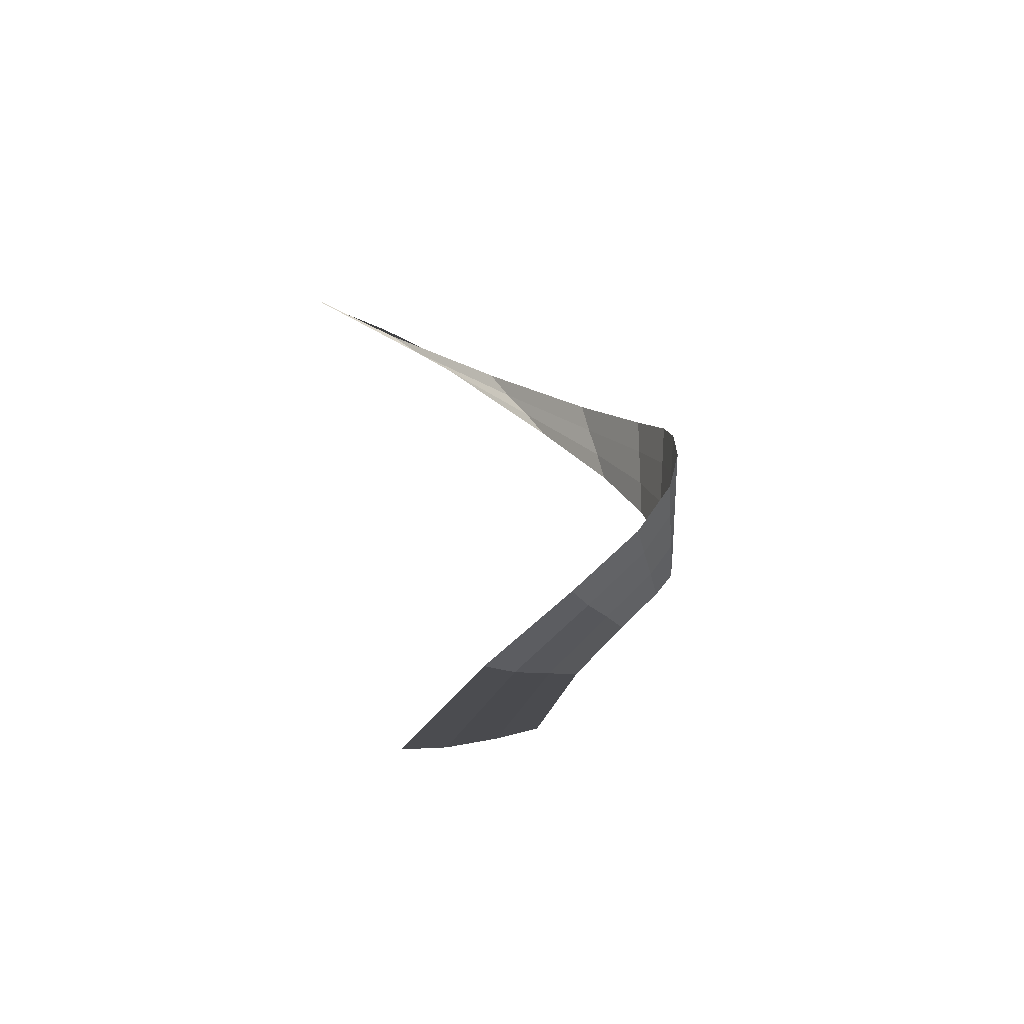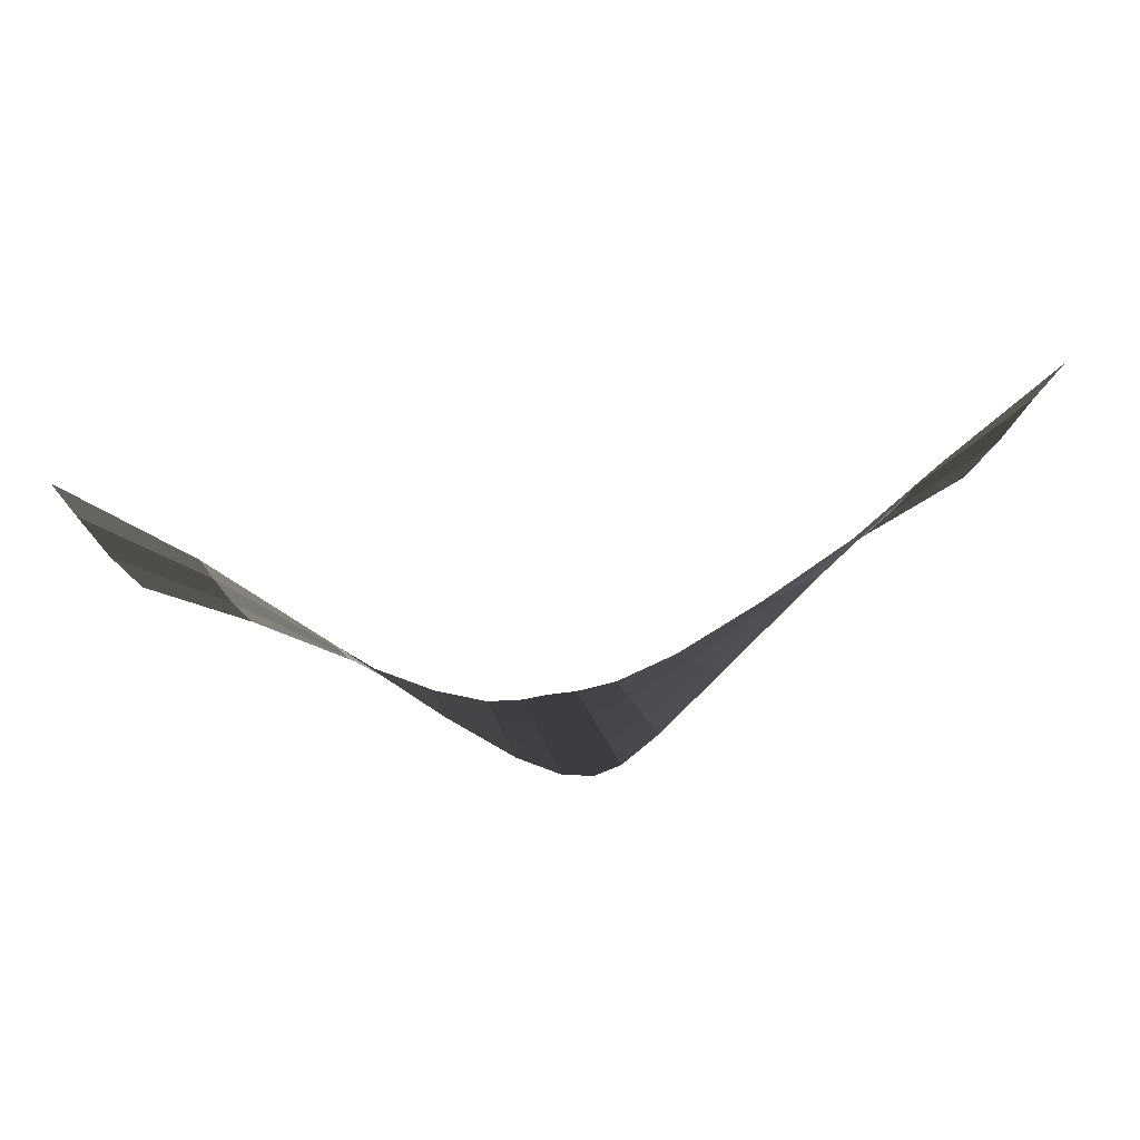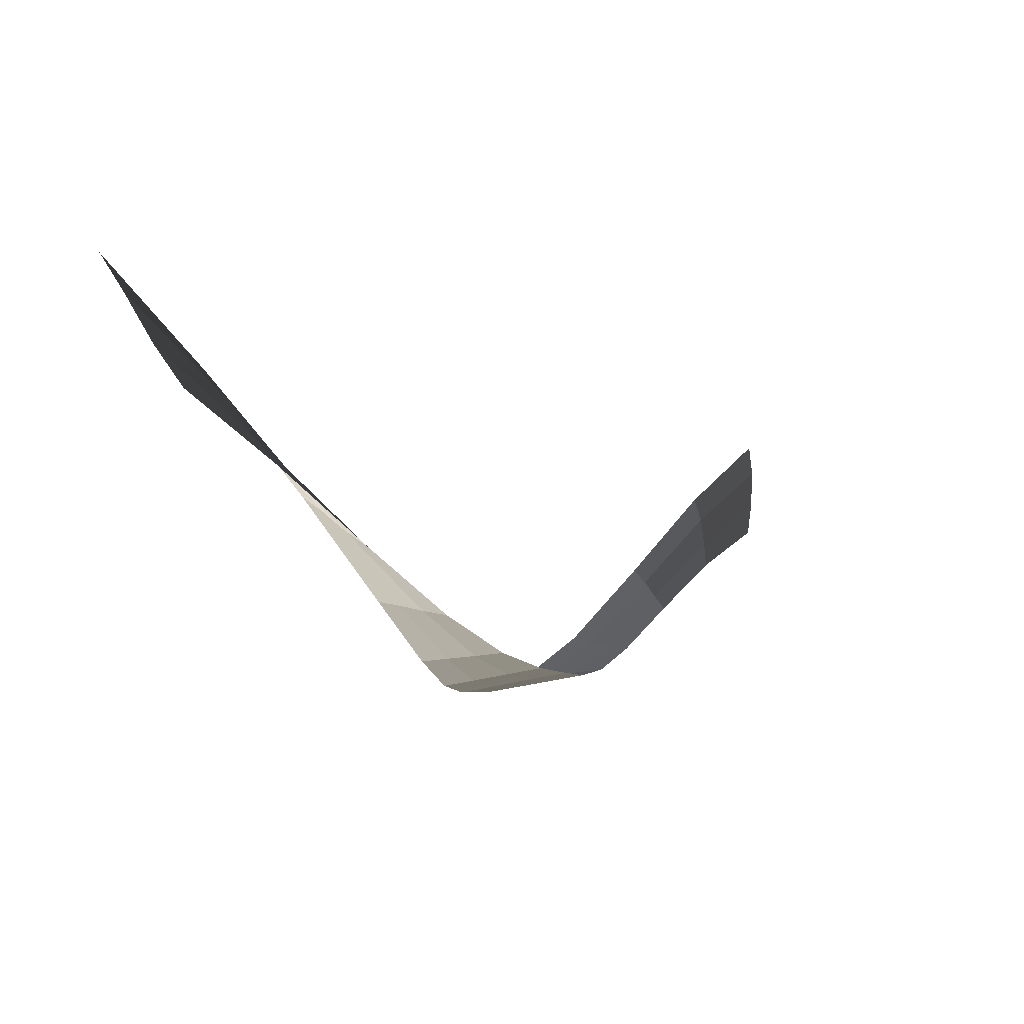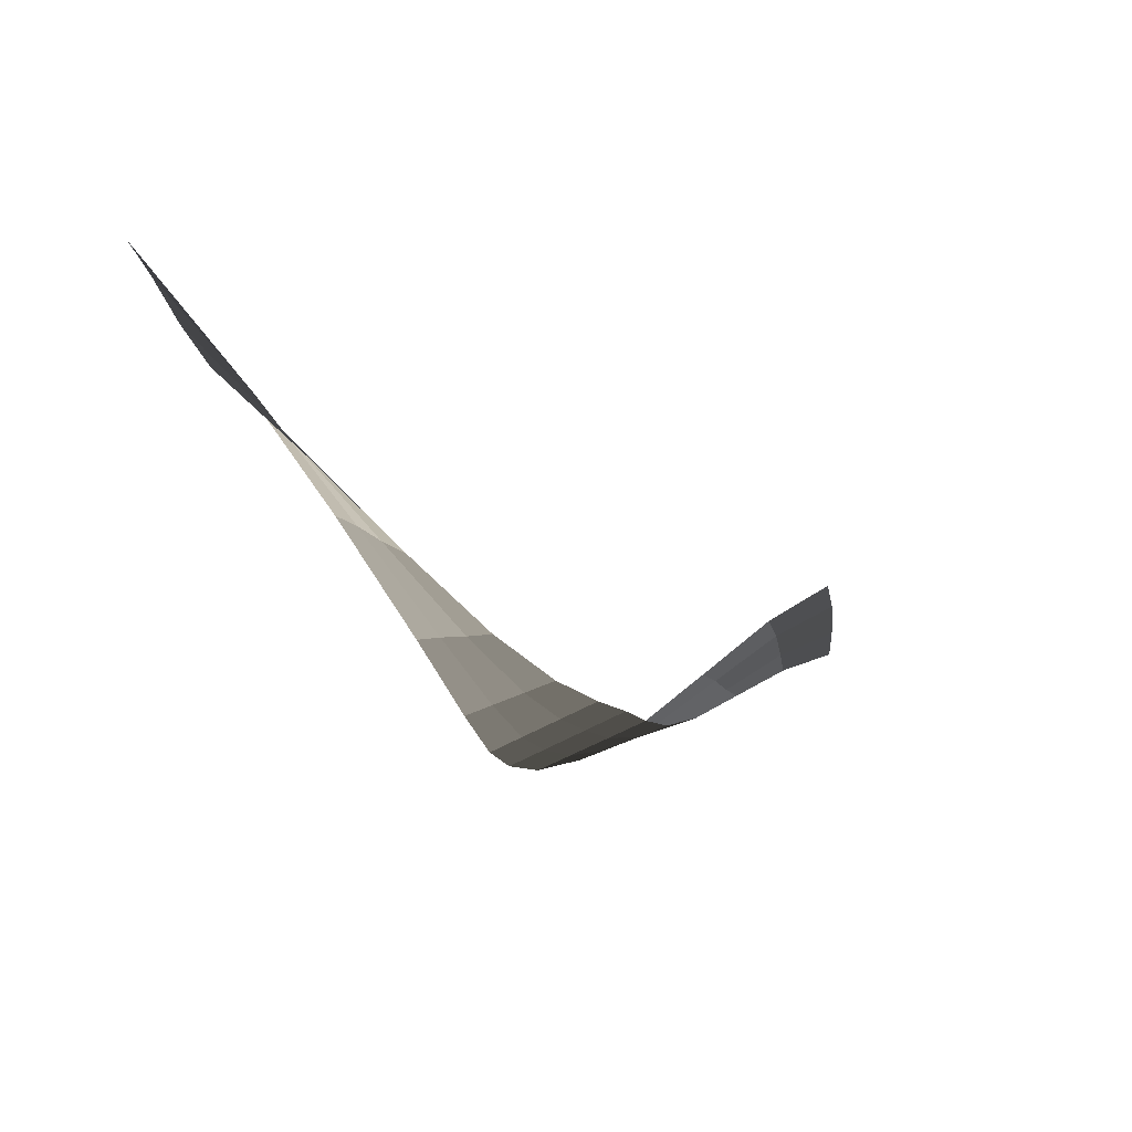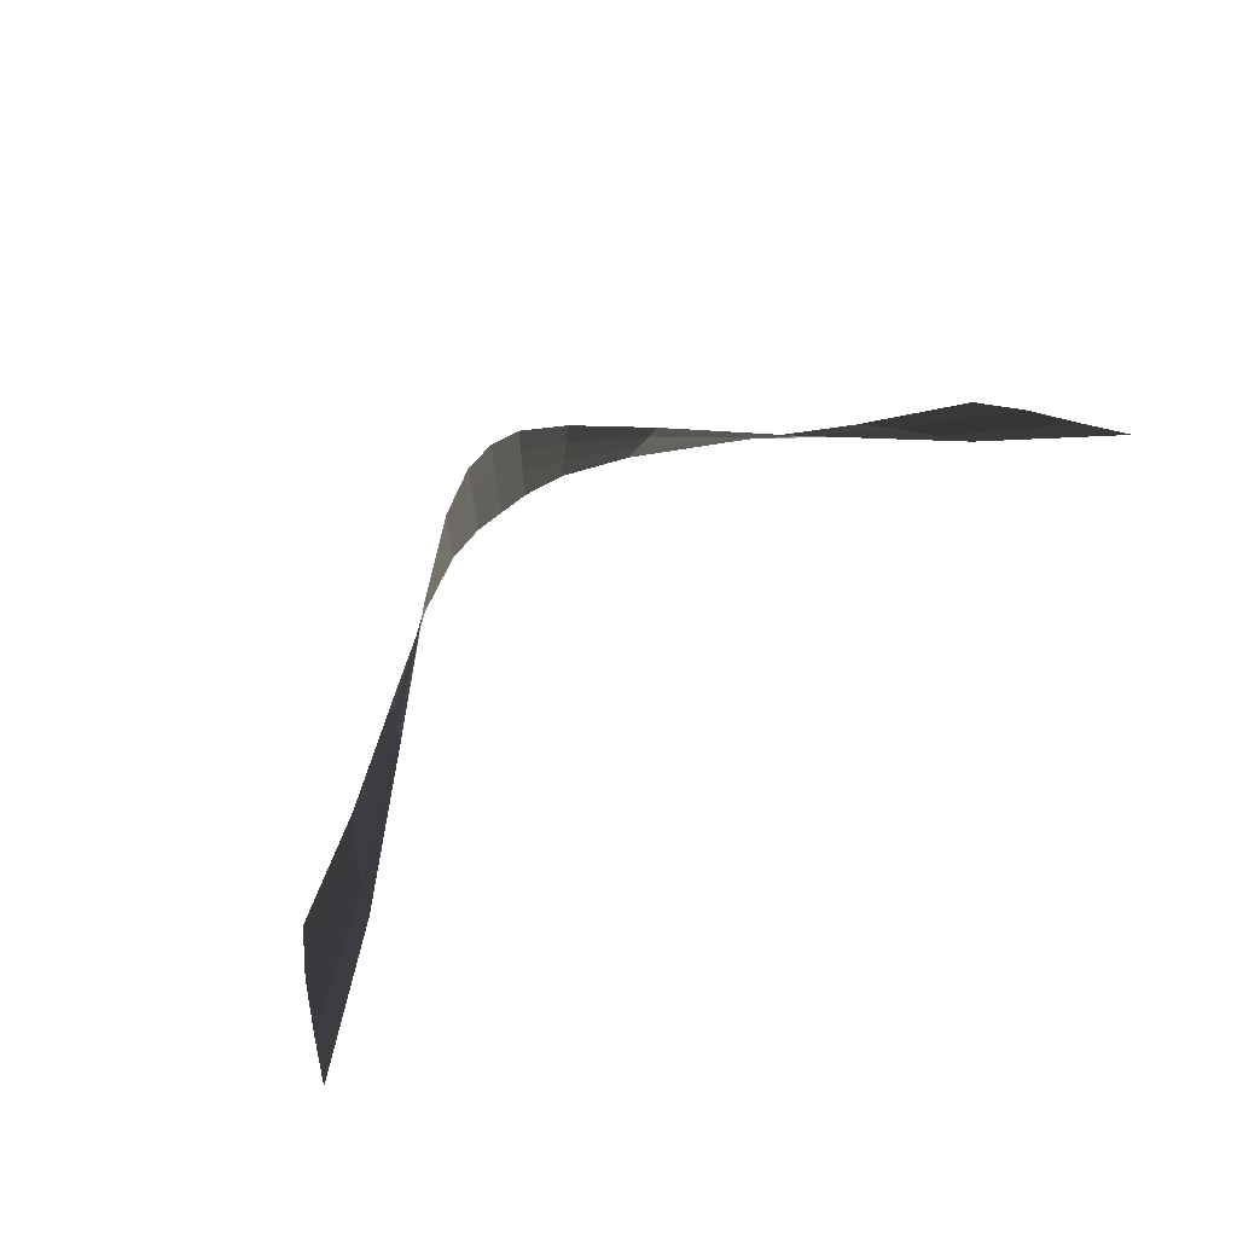
<metadata>
{"format":"obj","ext":"obj","renderer":"f3d","projection":"perspective","resolution":1024,"background":"white","views":[{"elev":32.0,"azim":-100.4,"up":"+Z"},{"elev":27.3,"azim":-16.8,"up":"+Y"},{"elev":-15.2,"azim":137.8,"up":"+Y"},{"elev":-30.0,"azim":137.9,"up":"+Y"},{"elev":69.3,"azim":140.4,"up":"+Z"}]}
</metadata>
<code>
v 1.434 1.139 0.2328
v 1.378 1.011 0.1744
v 1.078 0.8566 0.2058
v 1.039 0.7605 0.1414
v 0.9867 0.6474 0.0822
v 1.304 0.8596 0.1235
v 0.9306 0.5513 0.0259
v 1.225 0.7312 0.0762
v 0.6694 0.3978 0.0331
v 0.6365 0.3398 -0.0383
v 0.4 0.1857 -0.0098
v 0.3856 0.16 -0.1041
v 0.2133 0.0671 -0.0359
v 0.2091 0.0595 -0.1602
v 0.0907 0.0234 -0.0475
v 0.0901 0.0225 -0.1989
v -0 0.0172 -0.0501
v -0 0.0172 -0.2133
v -0.0907 0.0234 -0.0475
v -0.0901 0.0225 -0.1989
v -0.2133 0.0671 -0.0359
v -0.2091 0.0595 -0.1602
v -0.4 0.1857 -0.0098
v -0.3856 0.16 -0.1041
v -0.6694 0.3978 0.0331
v -0.6365 0.3398 -0.0383
v -0.9867 0.6474 0.0822
v -0.9306 0.5513 0.0259
v -1.304 0.8596 0.1235
v -1.225 0.7312 0.0762
v -1.039 0.7605 0.1414
v -1.378 1.011 0.1744
v -1.078 0.8566 0.2058
v -1.434 1.139 0.2328
v -0.6998 0.4661 0.1069
v -0.7231 0.5241 0.1823
v -0.9867 0.6474 0.0822
v -0.6694 0.3978 0.0331
v -0.4 0.1857 -0.0098
v -0.4134 0.2159 0.0878
v -0.4236 0.2416 0.1809
v -0.7231 0.5241 0.1823
v -0.2173 0.0761 0.0943
v -0.2203 0.0837 0.2119
v -0.4 0.1857 -0.0098
v -0.2133 0.0671 -0.0359
v -0.0907 0.0234 -0.0475
v -0.0912 0.0245 0.1129
v -0.0915 0.0255 0.2529
v -0.2203 0.0837 0.2119
v -0 0.0172 0.1235
v -0 0.0172 0.2733
v -0.0907 0.0234 -0.0475
v -0 0.0172 -0.0501
v 0.0907 0.0234 -0.0475
v 0.0912 0.0245 0.1129
v 0.0915 0.0255 0.2529
v -0 0.0172 0.2733
v 0.2173 0.0761 0.0943
v 0.2203 0.0837 0.2119
v 0.0907 0.0234 -0.0475
v 0.2133 0.0671 -0.0359
v 0.4 0.1857 -0.0098
v 0.4134 0.2159 0.0878
v 0.4236 0.2416 0.1809
v 0.2203 0.0837 0.2119
v 0.6998 0.4661 0.1069
v 0.7231 0.5241 0.1823
v 1.039 0.7605 0.1414
v 1.078 0.8566 0.2058
v 0.6694 0.3978 0.0331
v 0.9867 0.6474 0.0822
v 0.4134 0.2159 0.0878
v 0.4 0.1857 -0.0098
g Group_001
f 1 2 4 3
f 4 2 6 5
f 5 6 8 7
f 5 7 10 9
f 9 10 12 11
f 11 12 14 13
f 13 14 16 15
f 15 16 18 17
f 17 18 20 19
f 19 20 22 21
f 21 22 24 23
f 23 24 26 25
f 25 26 28 27
f 27 28 30 29
f 27 29 32 31
f 31 32 34 33
f 31 33 36 35
f 31 35 38 37
f 38 35 40 39
f 40 35 42 41
f 40 41 44 43
f 40 43 46 45
f 46 43 48 47
f 48 43 50 49
f 48 49 52 51
f 48 51 54 53
f 54 51 56 55
f 56 51 58 57
f 56 57 60 59
f 56 59 62 61
f 62 59 64 63
f 64 59 66 65
f 64 65 68 67
f 67 68 70 69
f 67 69 72 71
f 67 71 74 73

</code>
